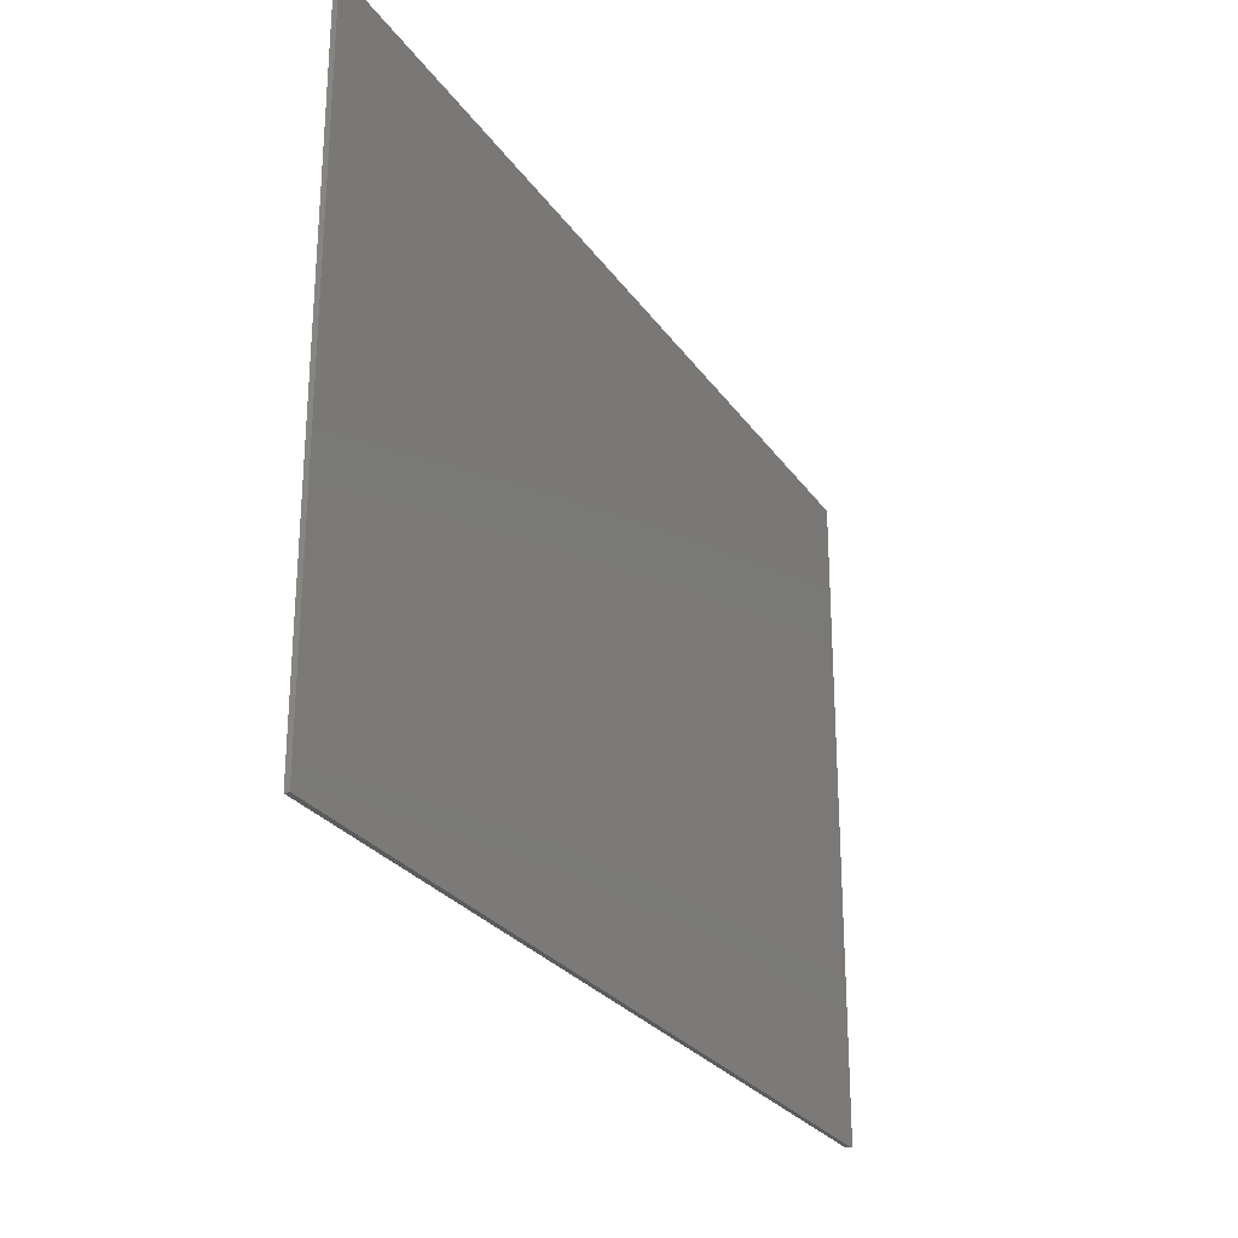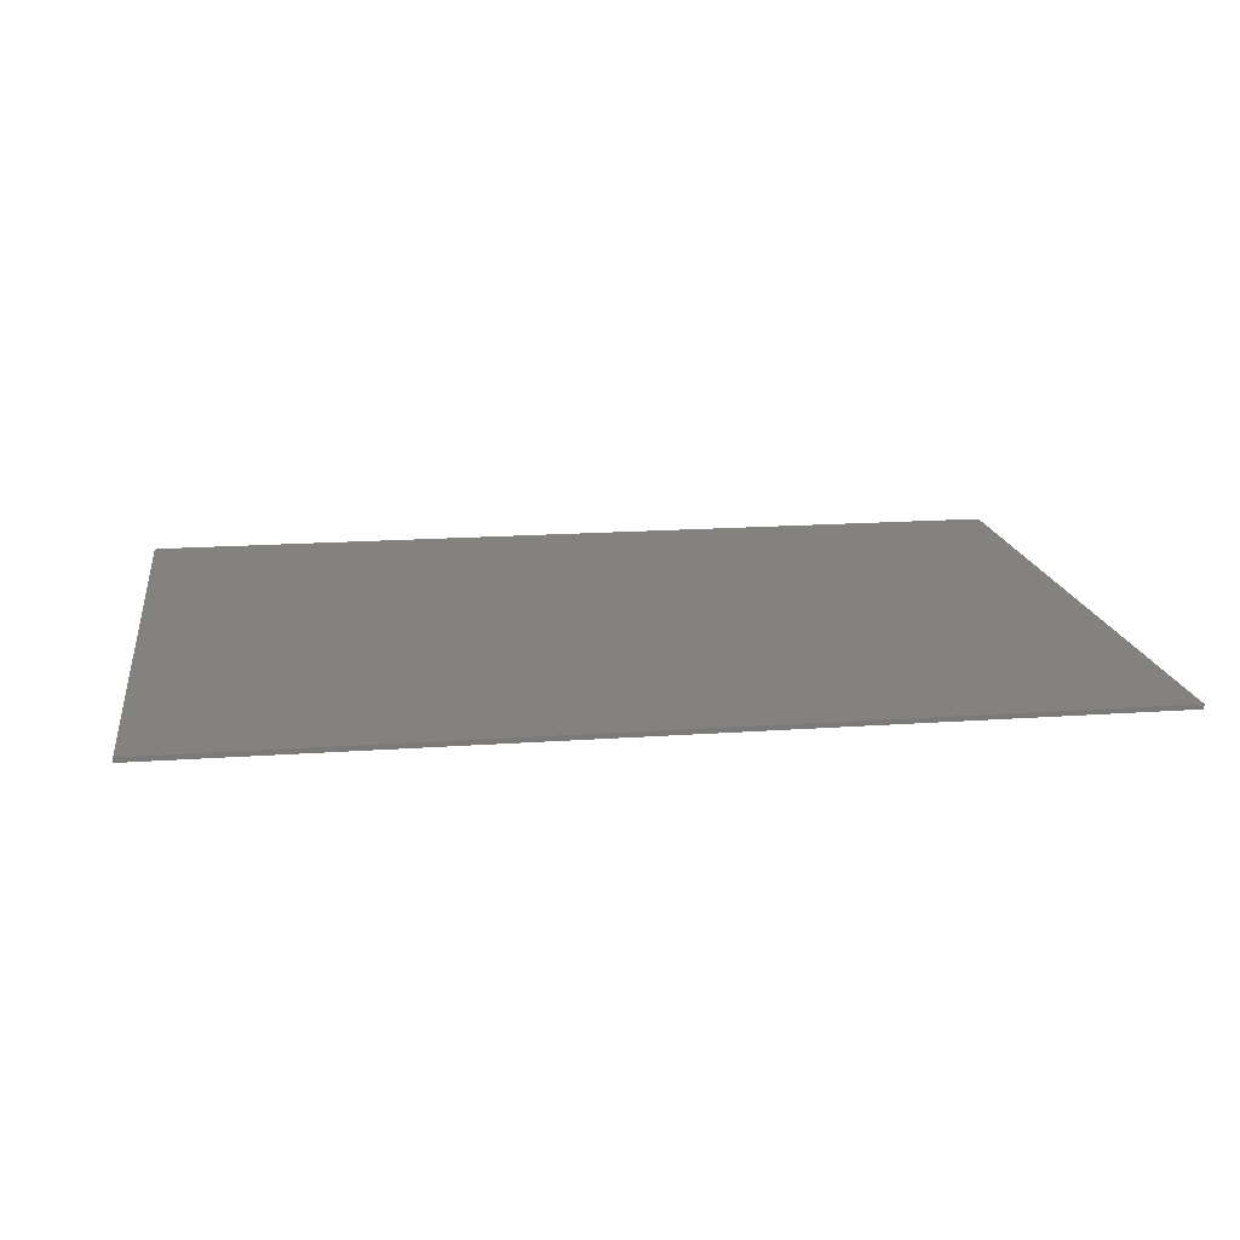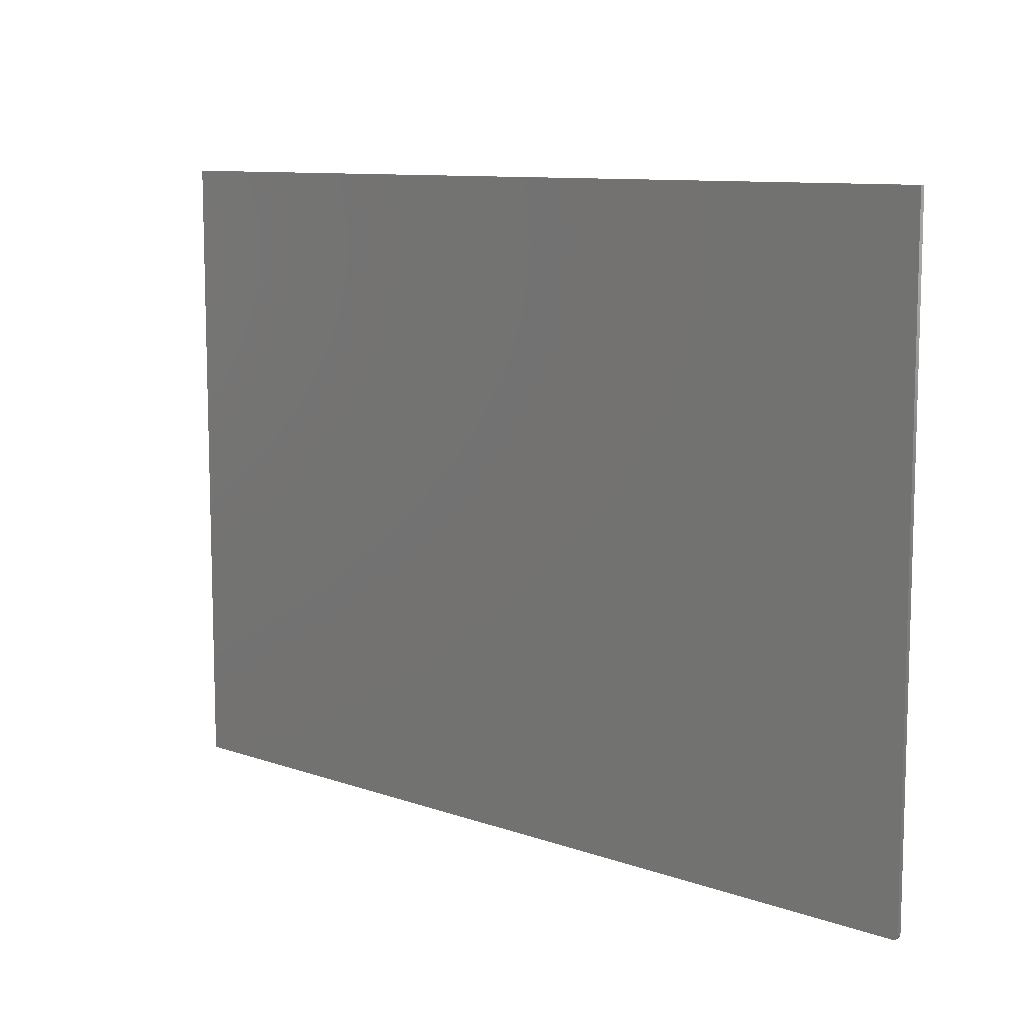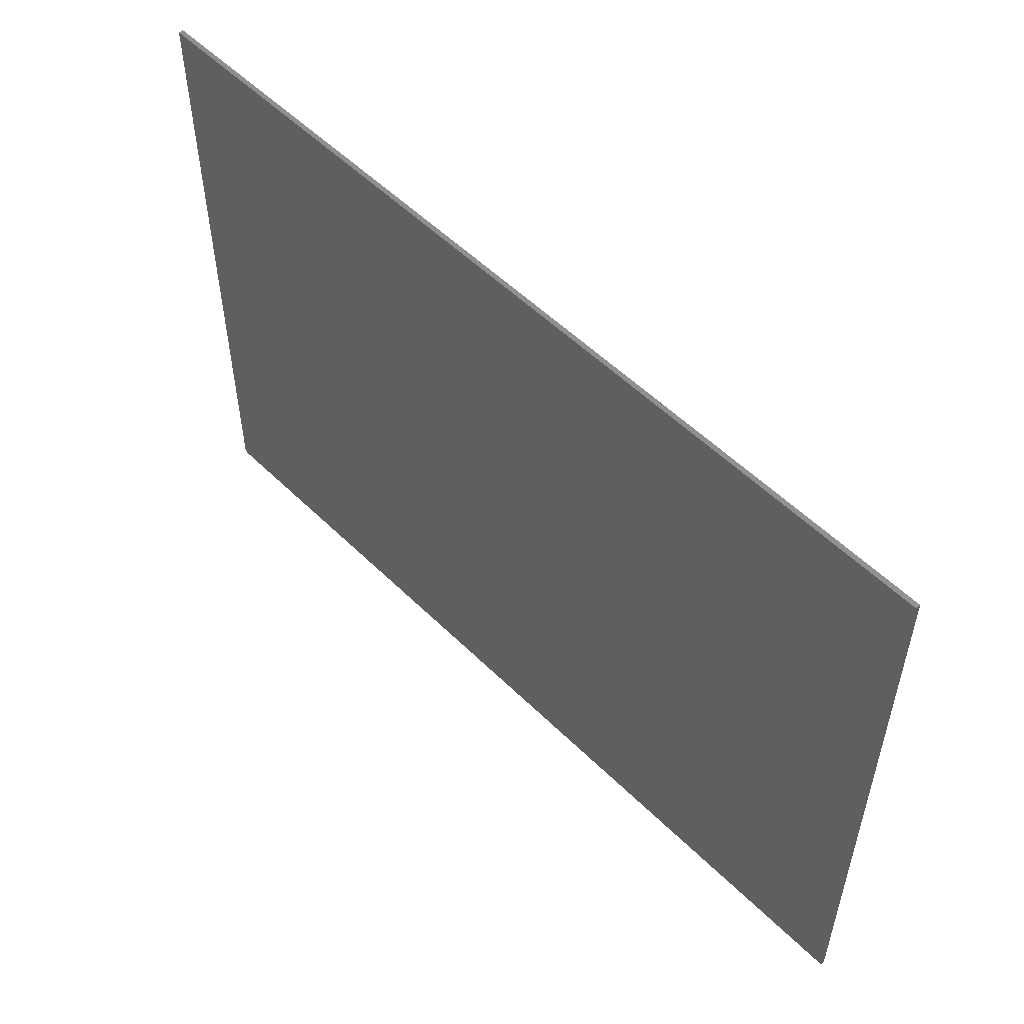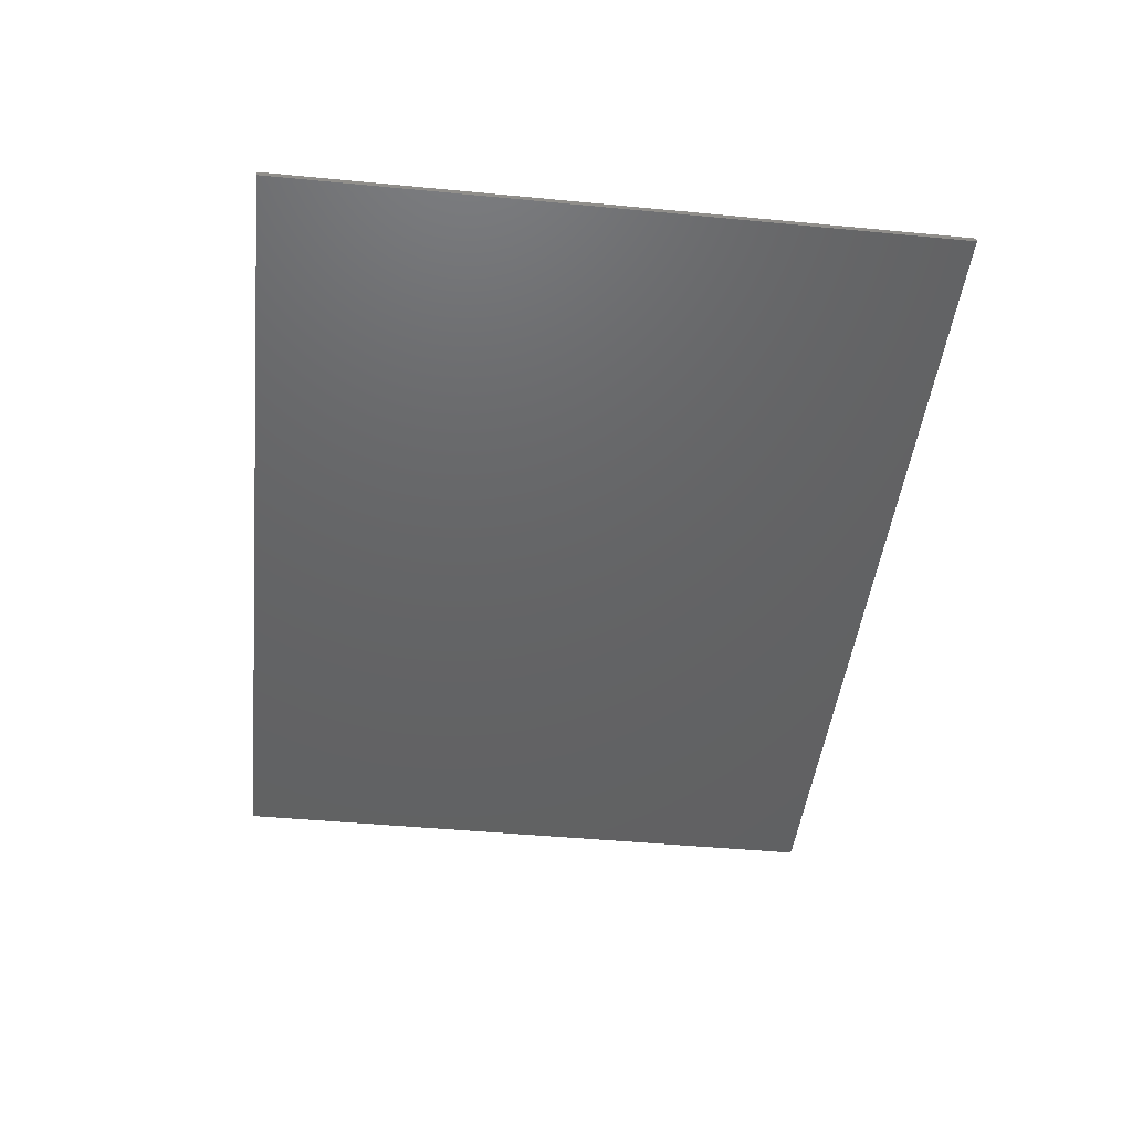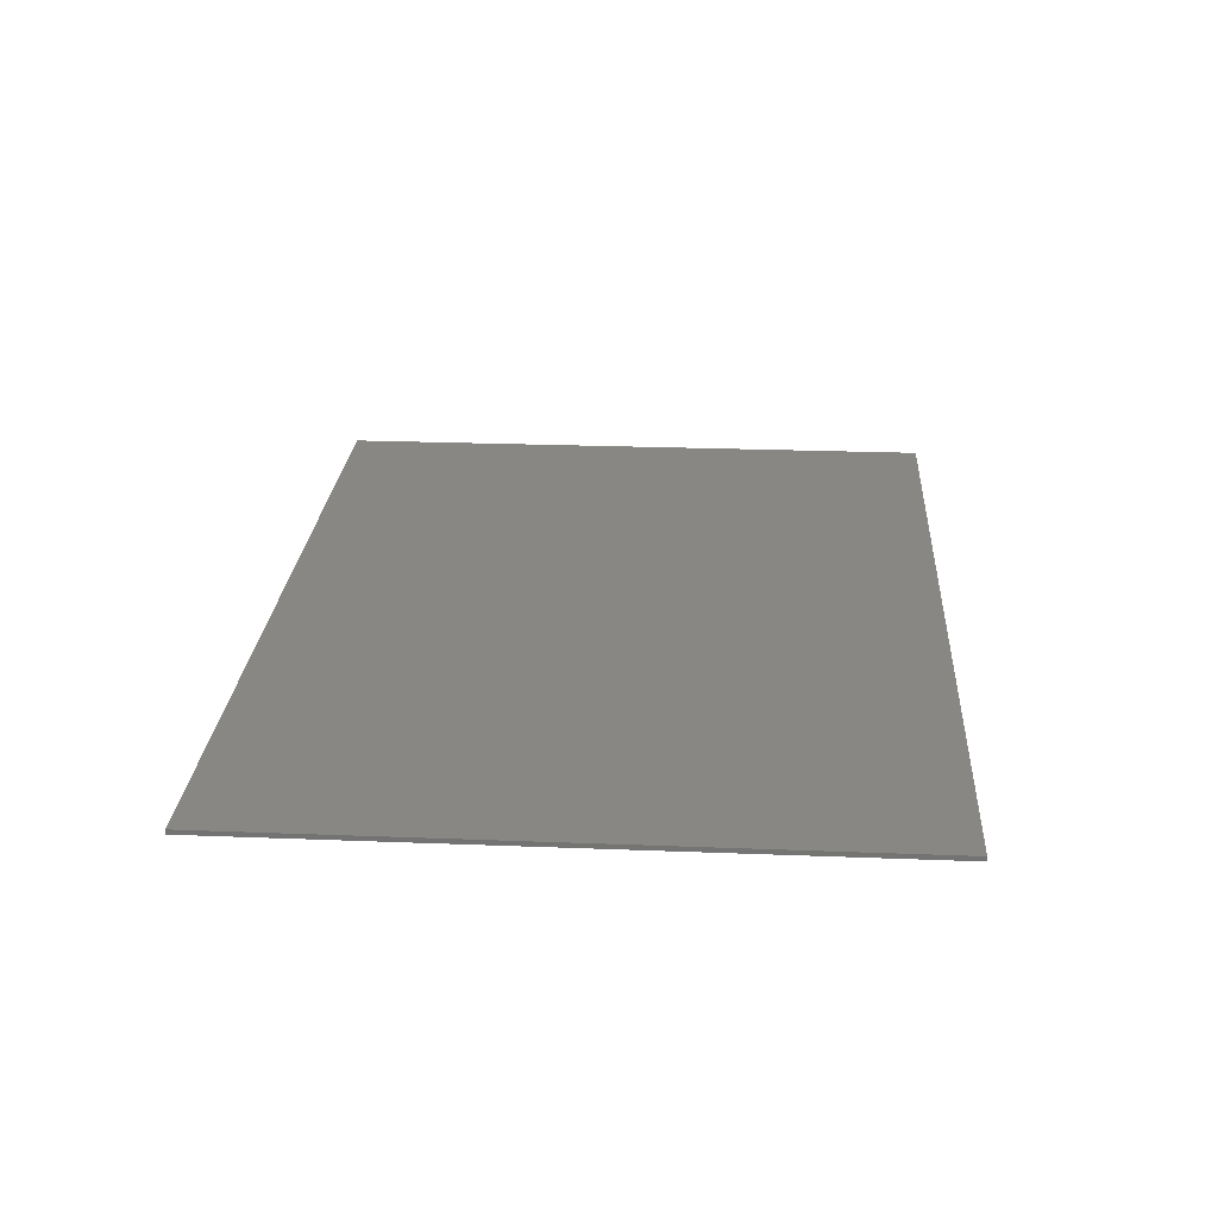
<metadata>
{"format":"stl","ext":"stl","renderer":"f3d","projection":"perspective","resolution":1024,"background":"white","views":[{"elev":-26.8,"azim":-63.0,"up":"+Y"},{"elev":16.7,"azim":171.7,"up":"+Z"},{"elev":9.9,"azim":42.2,"up":"+Y"},{"elev":53.9,"azim":-133.8,"up":"+Y"},{"elev":-45.4,"azim":-96.3,"up":"+Z"},{"elev":24.3,"azim":-86.3,"up":"+Z"}]}
</metadata>
<code>
# stl→obj: 24 verts, 44 faces
v 0.7465 -0.5377 0.007812
v -0.75 -0.5391 0.007812
v 0.7422 -0.5391 0.007812
v 0.7437 -0.5389 0.007812
v 0.7452 -0.5385 0.007812
v -0.75 0.5346 0.007812
v 0.7477 -0.5368 0.007812
v 0.7487 -0.5356 0.007812
v 0.7494 -0.5342 0.007812
v 0.7498 -0.5328 0.007812
v 0.75 -0.5312 0.007812
v 0.75 0.5346 0.007812
v 0.7465 -0.5377 0
v 0.7452 -0.5385 0
v 0.7437 -0.5389 0
v 0.7422 -0.5391 0
v -0.75 -0.5391 0
v -0.75 0.5346 0
v 0.75 0.5346 0
v 0.75 -0.5312 0
v 0.7498 -0.5328 0
v 0.7494 -0.5342 0
v 0.7487 -0.5356 0
v 0.7477 -0.5368 0
f 1 2 3
f 1 3 4
f 1 4 5
f 6 2 1
f 6 1 7
f 6 7 8
f 6 8 9
f 6 9 10
f 6 10 11
f 6 11 12
f 13 14 15
f 13 15 16
f 13 16 17
f 18 19 20
f 18 20 21
f 18 21 22
f 18 22 23
f 18 23 24
f 18 24 13
f 18 13 17
f 11 20 12
f 12 20 19
f 2 17 3
f 3 17 16
f 20 11 21
f 21 11 10
f 21 10 22
f 22 10 9
f 22 9 23
f 23 9 8
f 23 8 24
f 24 8 7
f 24 7 13
f 13 7 1
f 13 1 14
f 14 1 5
f 14 5 15
f 15 5 4
f 15 4 16
f 16 4 3
f 6 18 2
f 2 18 17
f 12 19 6
f 6 19 18

</code>
